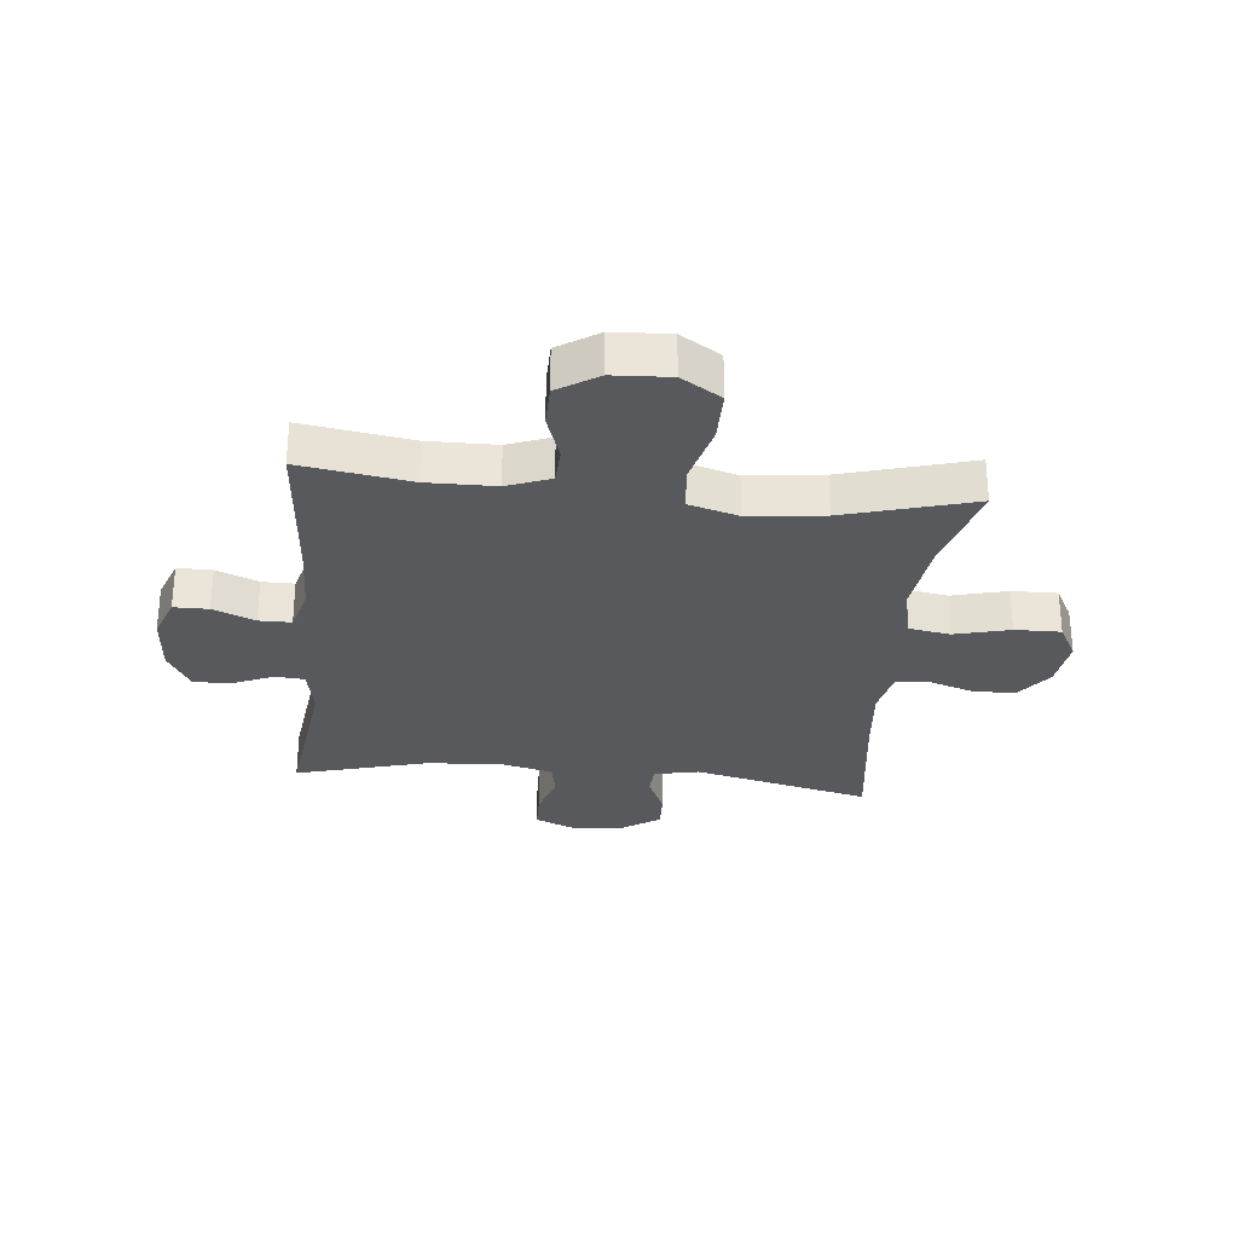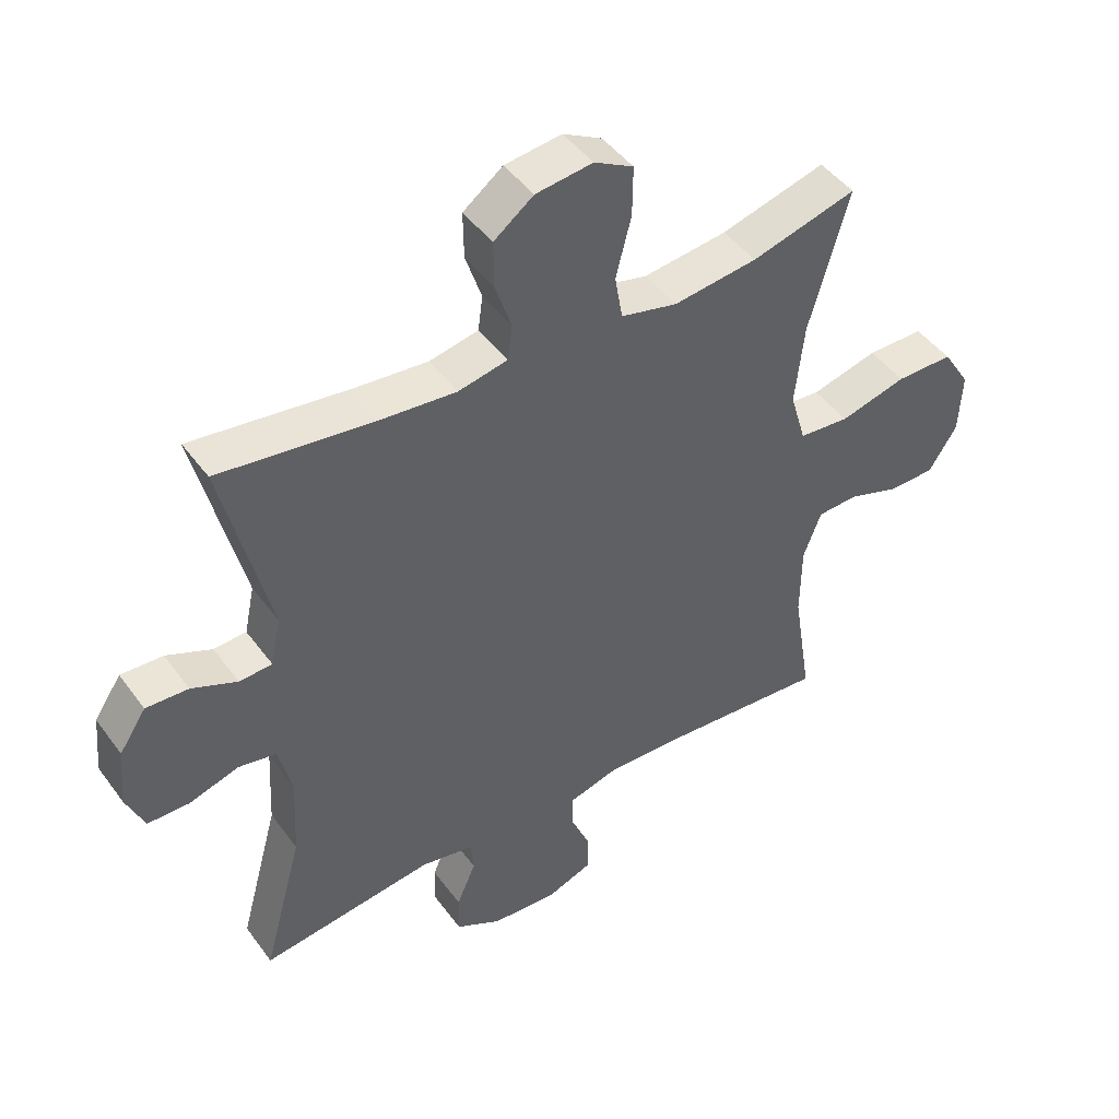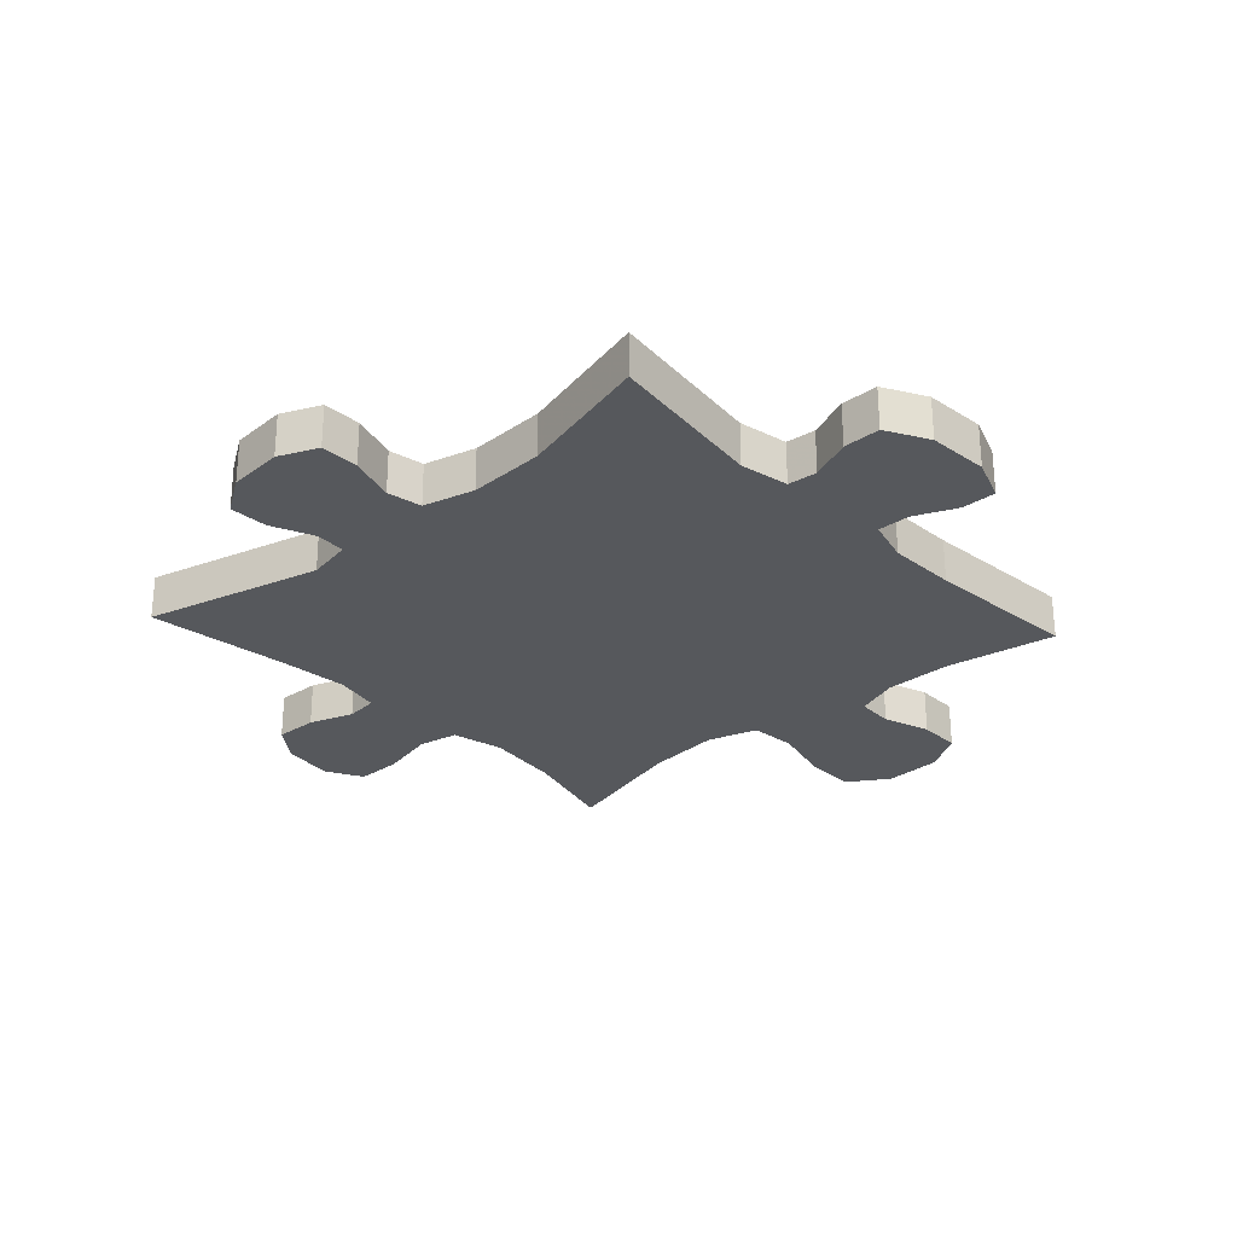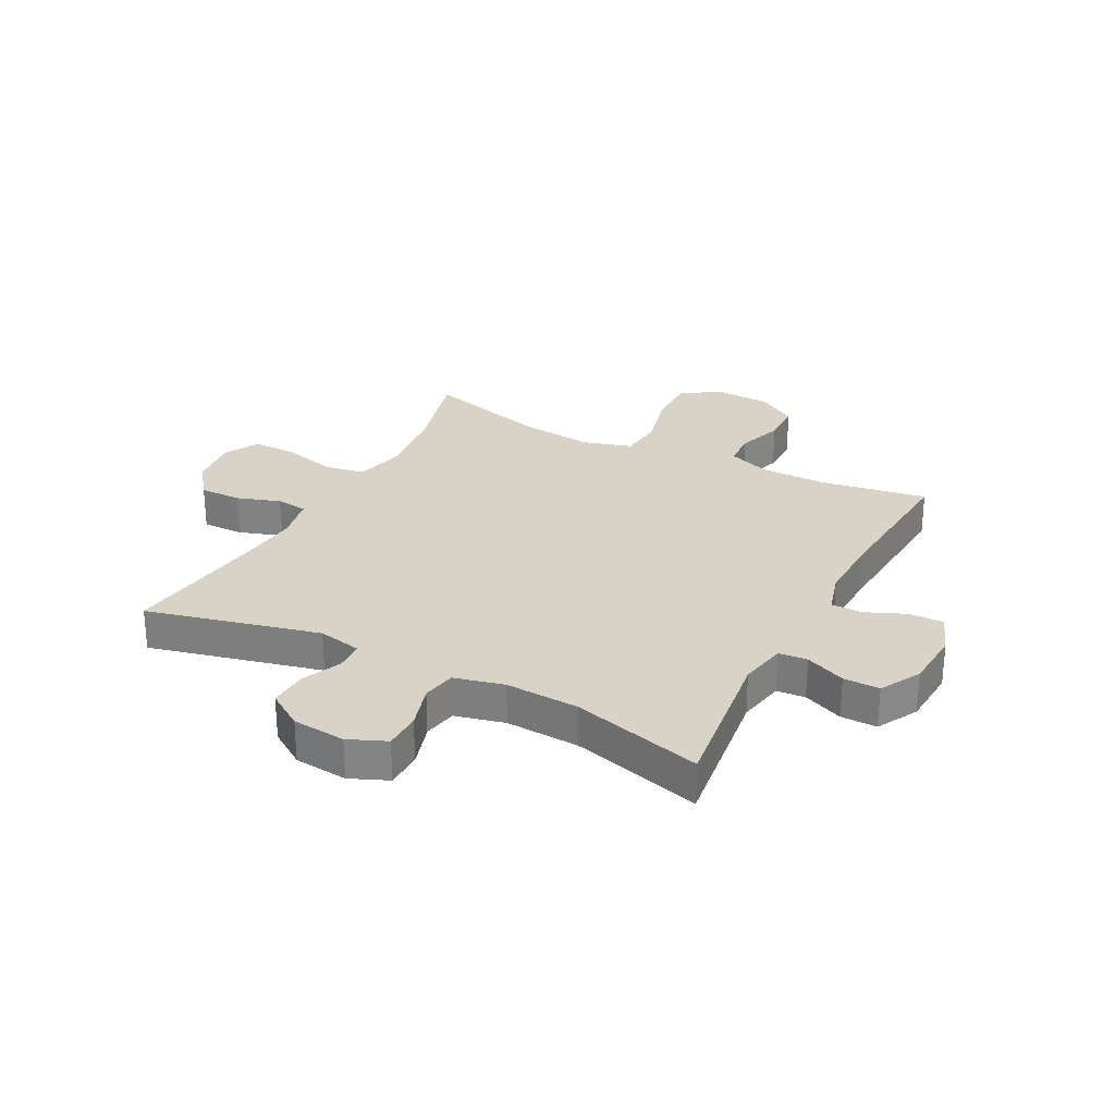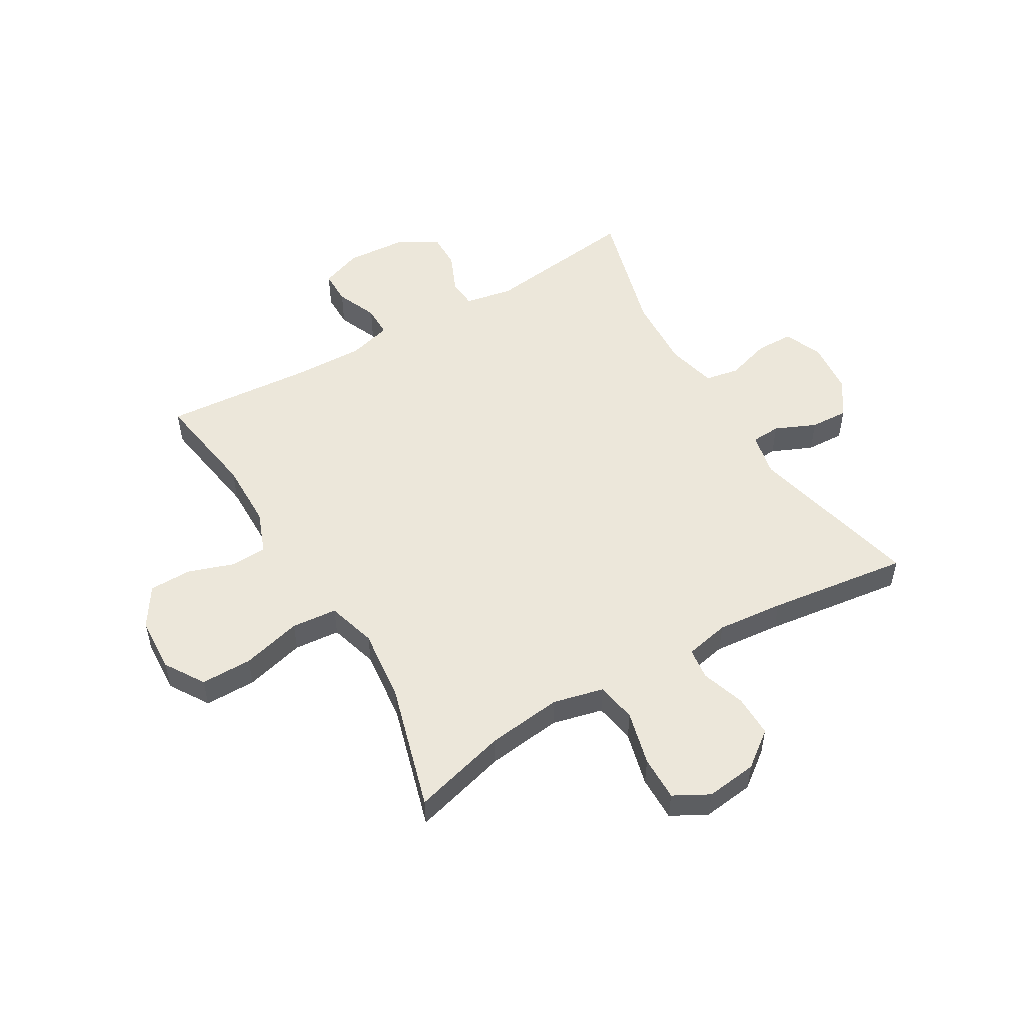
<metadata>
{"format":"obj","ext":"obj","renderer":"f3d","projection":"perspective","resolution":1024,"background":"white","views":[{"elev":-29.2,"azim":-95.6,"up":"+Y"},{"elev":45.9,"azim":146.0,"up":"+Z"},{"elev":-27.9,"azim":132.4,"up":"+Y"},{"elev":27.8,"azim":117.5,"up":"+Y"},{"elev":52.3,"azim":-30.4,"up":"+Y"}]}
</metadata>
<code>
v -0.5 0.07 0.5
v -0.336 0.07 0.455
v -0.205 0.07 0.439
v -0.117 0.07 0.46
v -0.105 0.07 0.53
v -0.129 0.07 0.624
v -0.13 0.07 0.702
v -0.069 0.07 0.735
v 0.02 0.07 0.724
v 0.082 0.07 0.677
v 0.081 0.07 0.604
v 0.056 0.07 0.528
v 0.063 0.07 0.473
v 0.14 0.07 0.457
v 0.256 0.07 0.468
v 0.5 0.07 0.5
v 0.427 0.07 0.198
v 0.443 0.07 0.122
v 0.494 0.07 0.119
v 0.565 0.07 0.15
v 0.631 0.07 0.153
v 0.673 0.07 0.09
v 0.682 0.07 -0.003
v 0.654 0.07 -0.069
v 0.589 0.07 -0.07
v 0.511 0.07 -0.046
v 0.452 0.07 -0.057
v 0.431 0.07 -0.144
v 0.438 0.07 -0.273
v 0.5 0.07 -0.5
v 0.229 0.07 -0.465
v 0.146 0.07 -0.481
v 0.142 0.07 -0.531
v 0.172 0.07 -0.601
v 0.173 0.07 -0.664
v 0.102 0.07 -0.703
v -0.001 0.07 -0.71
v -0.073 0.07 -0.683
v -0.073 0.07 -0.624
v -0.043 0.07 -0.553
v -0.043 0.07 -0.498
v -0.118 0.07 -0.477
v -0.235 0.07 -0.48
v -0.5 0.07 -0.5
v -0.47 0.07 -0.313
v -0.471 0.07 -0.197
v -0.499 0.07 -0.123
v -0.562 0.07 -0.12
v -0.642 0.07 -0.147
v -0.715 0.07 -0.146
v -0.759 0.07 -0.077
v -0.764 0.07 0.02
v -0.721 0.07 0.088
v -0.632 0.07 0.088
v -0.528 0.07 0.061
v -0.449 0.07 0.068
v -0.424 0.07 0.153
v -0.438 0.07 0.281
v -0.5 0 0.5
v -0.336 0 0.455
v -0.205 0 0.439
v -0.117 0 0.46
v -0.105 0 0.53
v -0.129 0 0.624
v -0.13 0 0.702
v -0.069 0 0.735
v 0.02 0 0.724
v 0.082 0 0.677
v 0.081 0 0.604
v 0.056 0 0.528
v 0.063 0 0.473
v 0.14 0 0.457
v 0.256 0 0.468
v 0.5 0 0.5
v 0.427 0 0.198
v 0.443 0 0.122
v 0.494 0 0.119
v 0.565 0 0.15
v 0.631 0 0.153
v 0.673 0 0.09
v 0.682 0 -0.003
v 0.654 0 -0.069
v 0.589 0 -0.07
v 0.511 0 -0.046
v 0.452 0 -0.057
v 0.431 0 -0.144
v 0.438 0 -0.273
v 0.5 0 -0.5
v 0.229 0 -0.465
v 0.146 0 -0.481
v 0.142 0 -0.531
v 0.172 0 -0.601
v 0.173 0 -0.664
v 0.102 0 -0.703
v -0.001 0 -0.71
v -0.073 0 -0.683
v -0.073 0 -0.624
v -0.043 0 -0.553
v -0.043 0 -0.498
v -0.118 0 -0.477
v -0.235 0 -0.48
v -0.5 0 -0.5
v -0.47 0 -0.313
v -0.471 0 -0.197
v -0.499 0 -0.123
v -0.562 0 -0.12
v -0.642 0 -0.147
v -0.715 0 -0.146
v -0.759 0 -0.077
v -0.764 0 0.02
v -0.721 0 0.088
v -0.632 0 0.088
v -0.528 0 0.061
v -0.449 0 0.068
v -0.424 0 0.153
v -0.438 0 0.281
f 53 54 55
f 52 53 55
f 51 52 55
f 50 51 55
f 49 50 55
f 48 49 55
f 47 48 55 56
f 46 47 56 57
f 43 44 45
f 45 46 57
f 43 45 57
f 42 43 57
f 38 39 40
f 37 38 40
f 36 37 40
f 35 36 40
f 34 35 40
f 33 34 40
f 32 33 40 41
f 42 57 58
f 41 42 58
f 32 41 58
f 31 32 58
f 24 25 26
f 23 24 26
f 22 23 26
f 21 22 26
f 20 21 26
f 19 20 26
f 18 19 26 27
f 17 18 27 28
f 15 16 17
f 14 15 17 28
f 10 11 12
f 9 10 12
f 8 9 12
f 7 8 12
f 6 7 12
f 5 6 12
f 4 5 12 13
f 14 28 29
f 13 14 29
f 4 13 29
f 3 4 29
f 30 31 58
f 29 30 58
f 3 29 58
f 2 3 58
f 1 2 58
f 113 112 111
f 113 111 110
f 113 110 109
f 113 109 108
f 113 108 107
f 113 107 106
f 114 113 106 105
f 115 114 105 104
f 103 102 101
f 115 104 103
f 115 103 101
f 115 101 100
f 98 97 96
f 98 96 95
f 98 95 94
f 98 94 93
f 98 93 92
f 98 92 91
f 99 98 91 90
f 116 115 100
f 116 100 99
f 116 99 90
f 116 90 89
f 84 83 82
f 84 82 81
f 84 81 80
f 84 80 79
f 84 79 78
f 84 78 77
f 85 84 77 76
f 86 85 76 75
f 75 74 73
f 86 75 73 72
f 70 69 68
f 70 68 67
f 70 67 66
f 70 66 65
f 70 65 64
f 70 64 63
f 71 70 63 62
f 87 86 72
f 87 72 71
f 87 71 62
f 87 62 61
f 116 89 88
f 116 88 87
f 116 87 61
f 116 61 60
f 116 60 59
f 1 59 60 2
f 2 60 61 3
f 3 61 62 4
f 4 62 63 5
f 5 63 64 6
f 6 64 65 7
f 7 65 66 8
f 8 66 67 9
f 9 67 68 10
f 10 68 69 11
f 11 69 70 12
f 12 70 71 13
f 13 71 72 14
f 14 72 73 15
f 15 73 74 16
f 16 74 75 17
f 17 75 76 18
f 18 76 77 19
f 19 77 78 20
f 20 78 79 21
f 21 79 80 22
f 22 80 81 23
f 23 81 82 24
f 24 82 83 25
f 25 83 84 26
f 26 84 85 27
f 27 85 86 28
f 28 86 87 29
f 29 87 88 30
f 30 88 89 31
f 31 89 90 32
f 32 90 91 33
f 33 91 92 34
f 34 92 93 35
f 35 93 94 36
f 36 94 95 37
f 37 95 96 38
f 38 96 97 39
f 39 97 98 40
f 40 98 99 41
f 41 99 100 42
f 42 100 101 43
f 43 101 102 44
f 44 102 103 45
f 45 103 104 46
f 46 104 105 47
f 47 105 106 48
f 48 106 107 49
f 49 107 108 50
f 50 108 109 51
f 51 109 110 52
f 52 110 111 53
f 53 111 112 54
f 54 112 113 55
f 55 113 114 56
f 56 114 115 57
f 57 115 116 58
f 58 116 59 1

</code>
